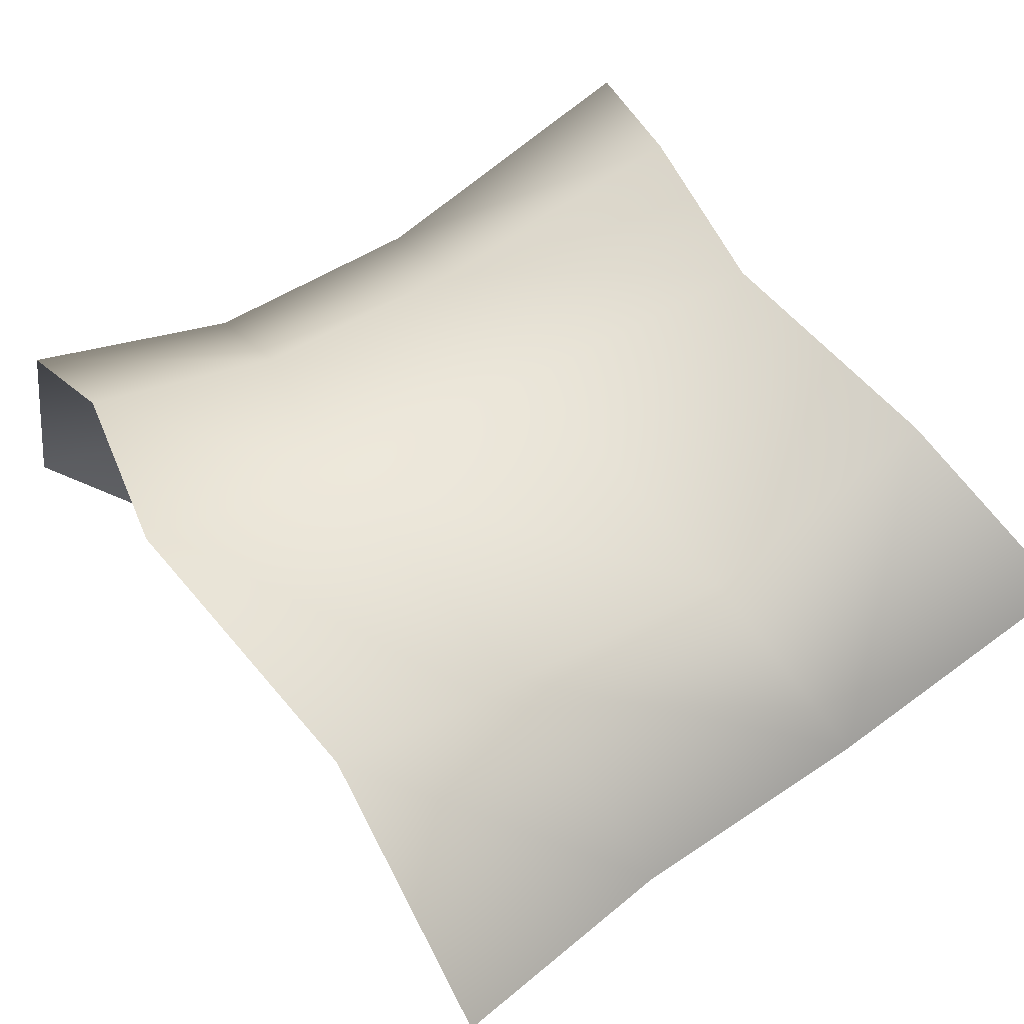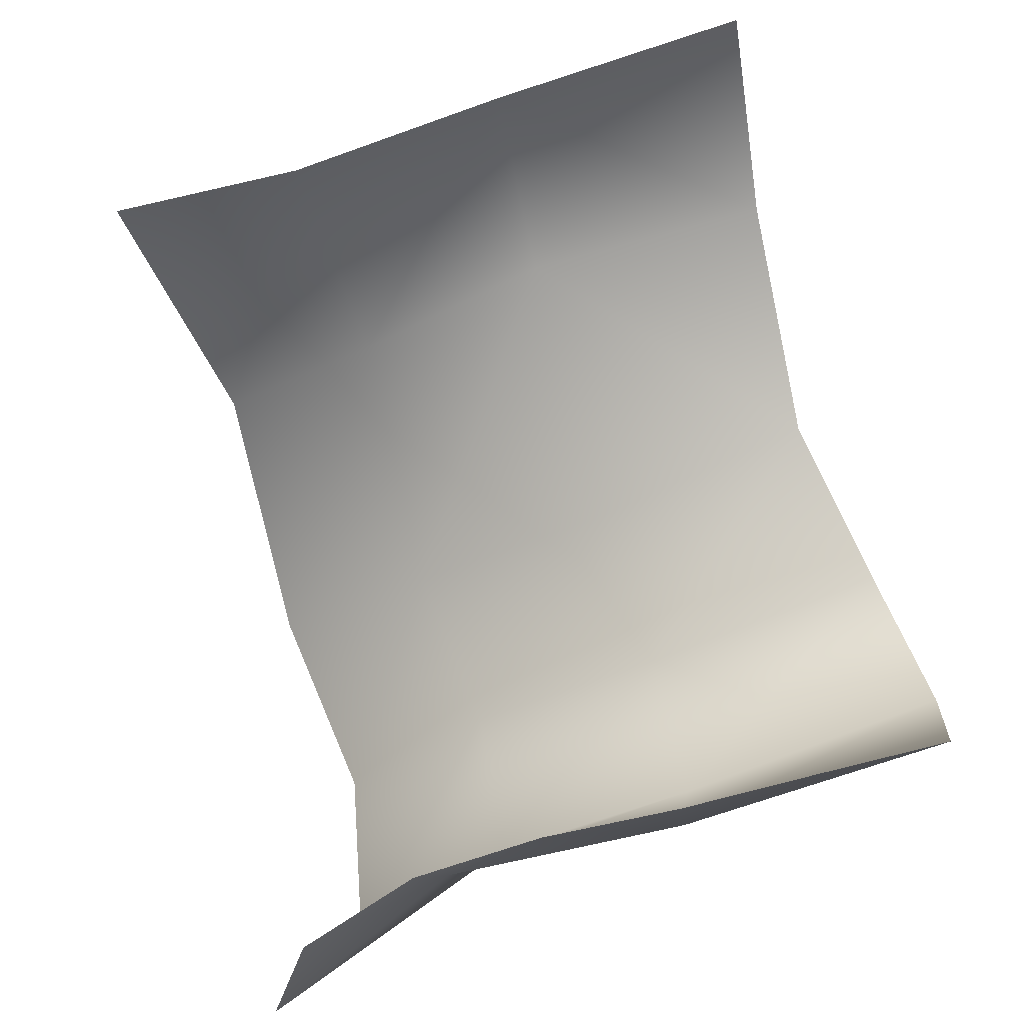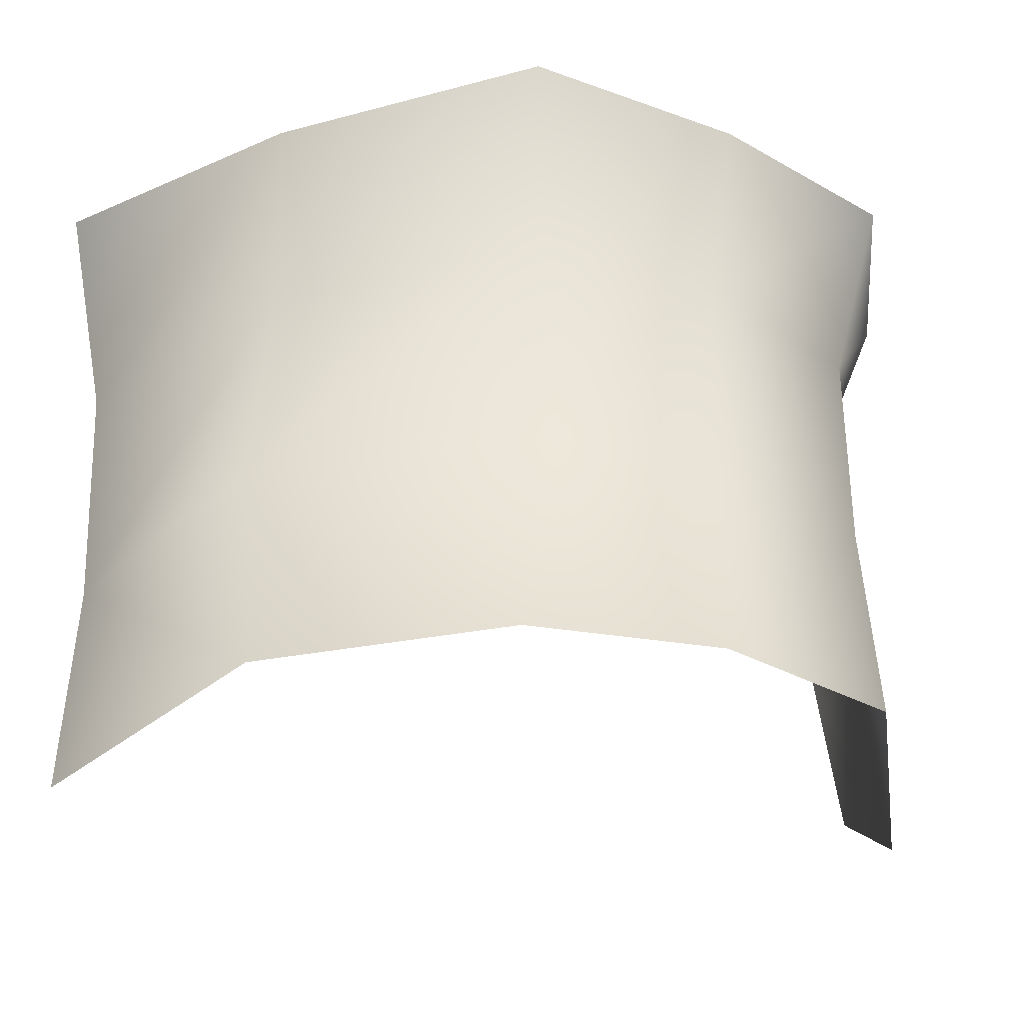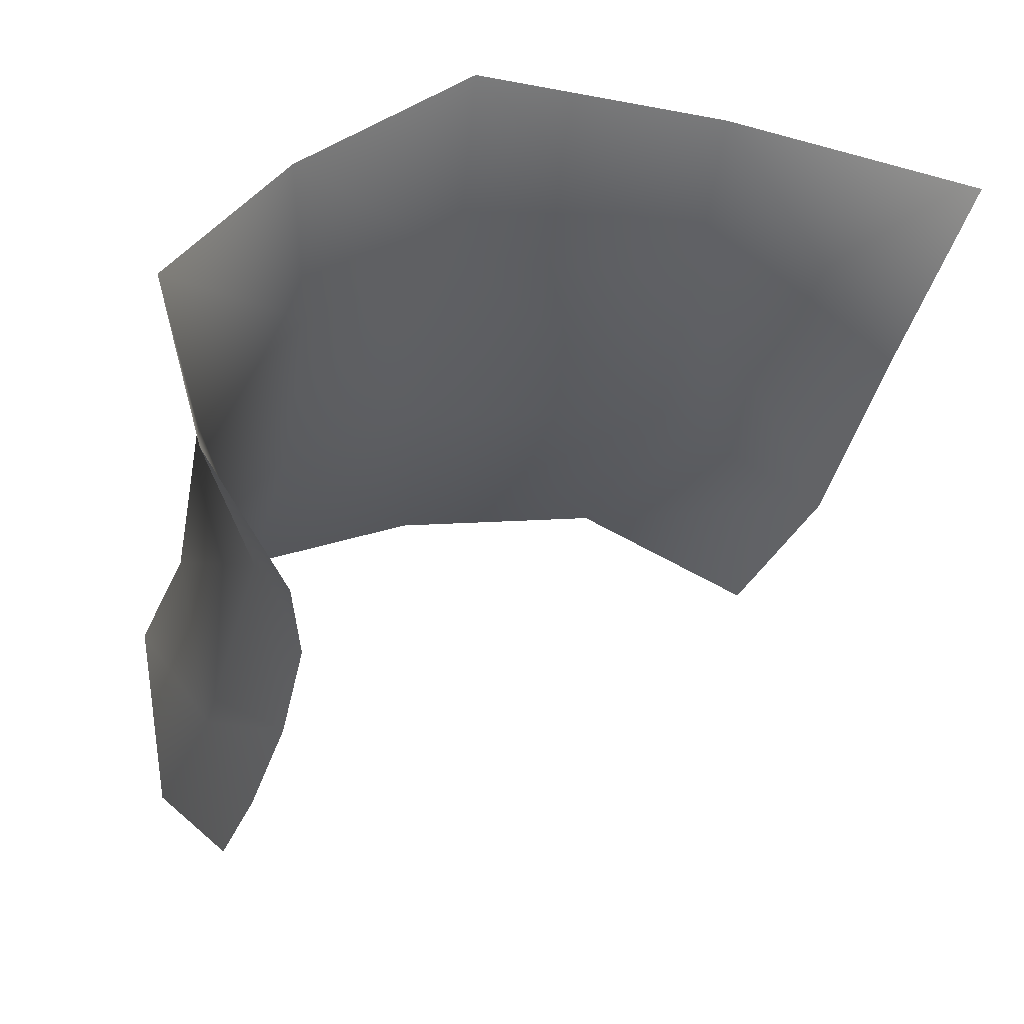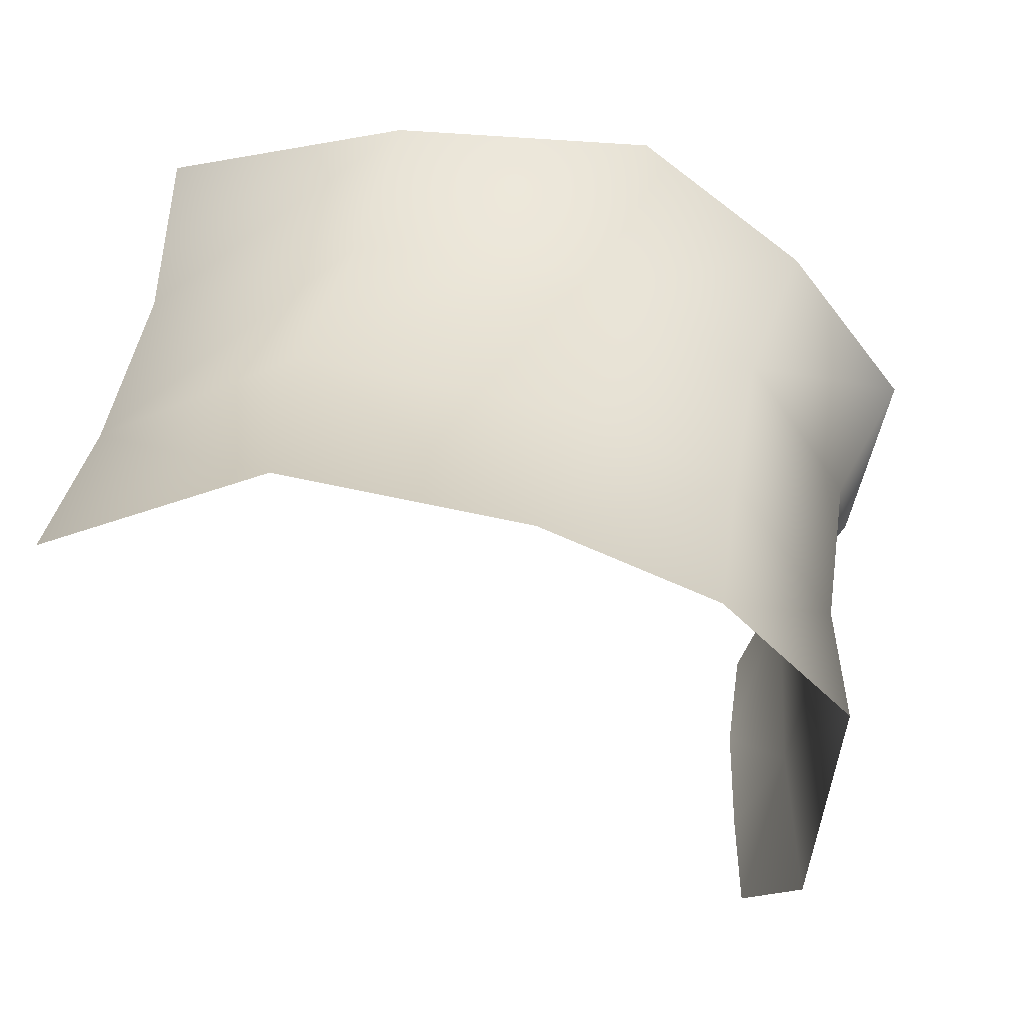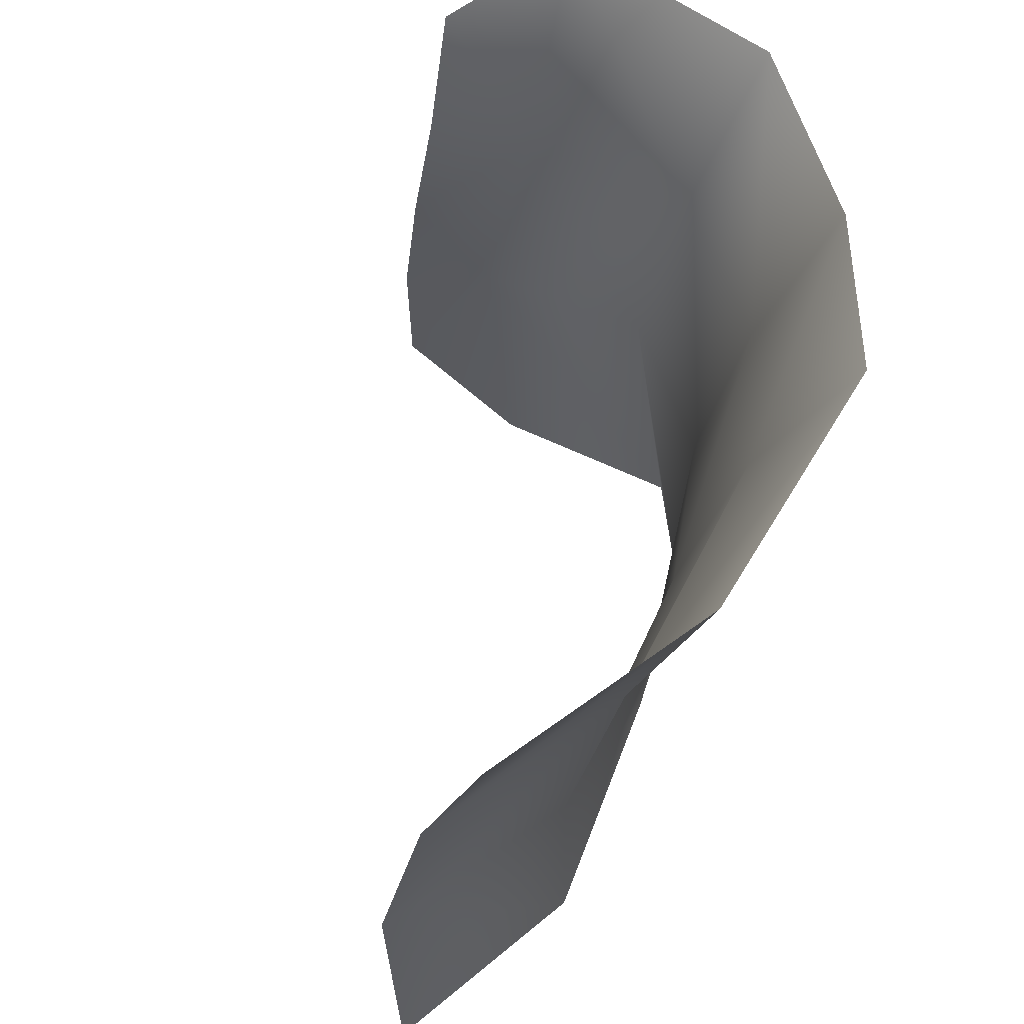
<metadata>
{"format":"obj","ext":"obj","renderer":"f3d","projection":"perspective","resolution":1024,"background":"white","views":[{"elev":79.2,"azim":-124.2,"up":"+Z"},{"elev":-75.0,"azim":-70.4,"up":"+Z"},{"elev":-48.4,"azim":16.9,"up":"+Y"},{"elev":-28.1,"azim":165.6,"up":"+Z"},{"elev":25.5,"azim":5.3,"up":"+Z"},{"elev":54.5,"azim":-54.9,"up":"+Y"}]}
</metadata>
<code>
g PS-Area03_76
v -4487 -167.7 -2095
v -4164 -123.7 -1964
v -4116 224.9 -1894
v -4480 218.8 -2009
v -3675 276.7 -1955
v -3704 -93.97 -2053
v -3632 576.1 -1805
v -4080 523.2 -1773
v -4510 576.1 -1873
v -3449 -92.48 -2176
v -3423 248.6 -2103
v -3257 266.5 -2340
v -3280 -84.84 -2409
v -3150 576.1 -2271
v -3349 533.1 -2004
v -3280 -84.84 -2409
v -3343 -81.22 -2699
v -3352 325.8 -2607
v -3257 266.5 -2340
v -3219 682.5 -2615
v -3150 576.1 -2271
v -4164 -123.7 -1964
v -4132 -536.2 -1979
v -3746 -479.1 -2076
v -3704 -93.97 -2053
v -4487 -167.7 -2095
v -4473 -599.9 -2082
v -3280 -84.84 -2409
v -3449 -92.48 -2176
v -3464 -516.8 -2173
v -3268 -547.3 -2338
v -3268 -547.3 -2338
v -3321 -530.1 -2663
v -3343 -81.22 -2699
v -3280 -84.84 -2409
v -3437 131.9 -2791
v -3426 353.1 -2757
v -3425 -93.35 -2829
v -3373 560.8 -2759
v -3410 -312.9 -2835
v -3425 -93.35 -2829
f 34 35 32
f 32 33 34
f 40 34 33
f 34 40 41
f 13 12 10
f 11 10 12
f 10 11 6
f 5 6 11
f 6 5 2
f 3 2 5
f 2 3 1
f 4 1 3
f 12 14 11
f 15 11 14
f 11 15 5
f 7 5 15
f 5 7 3
f 8 3 7
f 3 8 4
f 9 4 8
f 38 36 17
f 18 17 36
f 17 18 16
f 19 16 18
f 20 19 18
f 19 20 21
f 18 39 20
f 39 18 37
f 36 37 18
f 23 26 27
f 26 23 22
f 24 22 23
f 22 24 25
f 29 25 24
f 30 29 24
f 29 30 28
f 31 28 30

</code>
